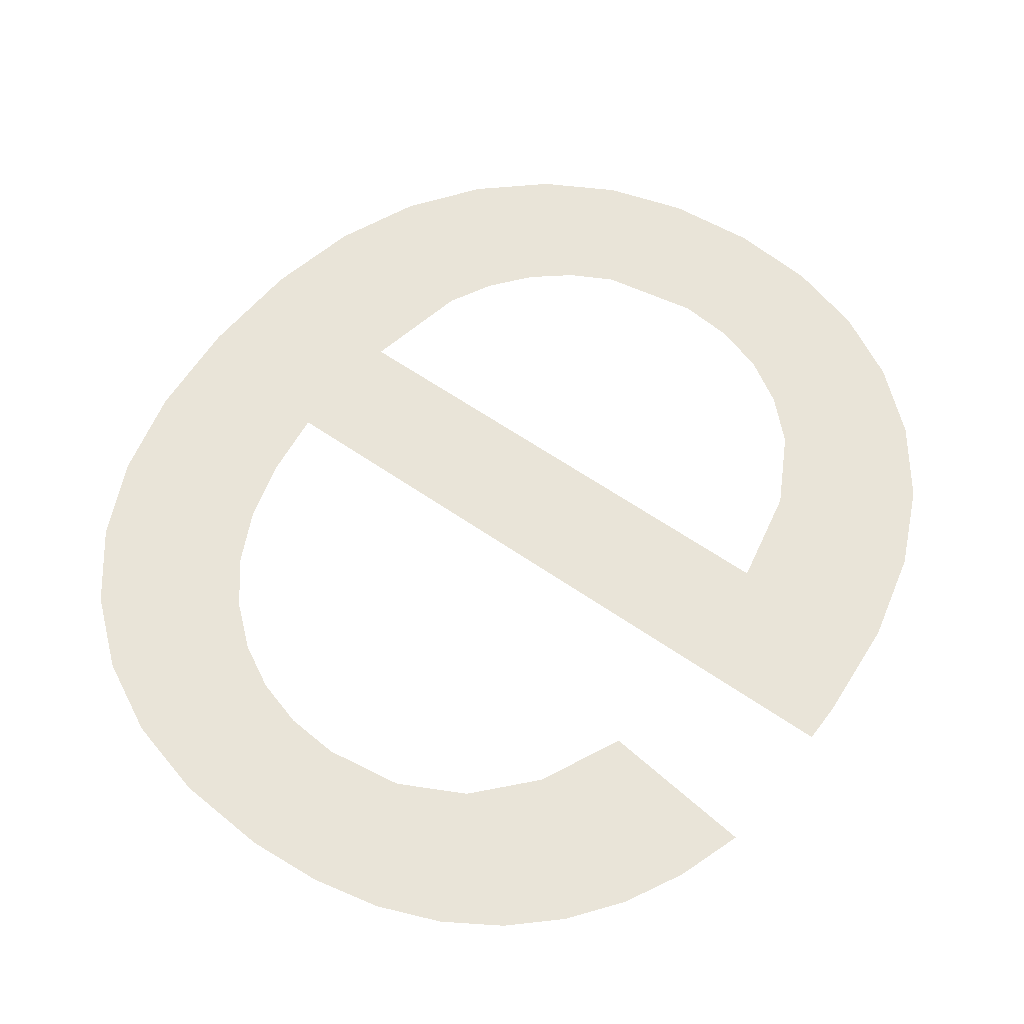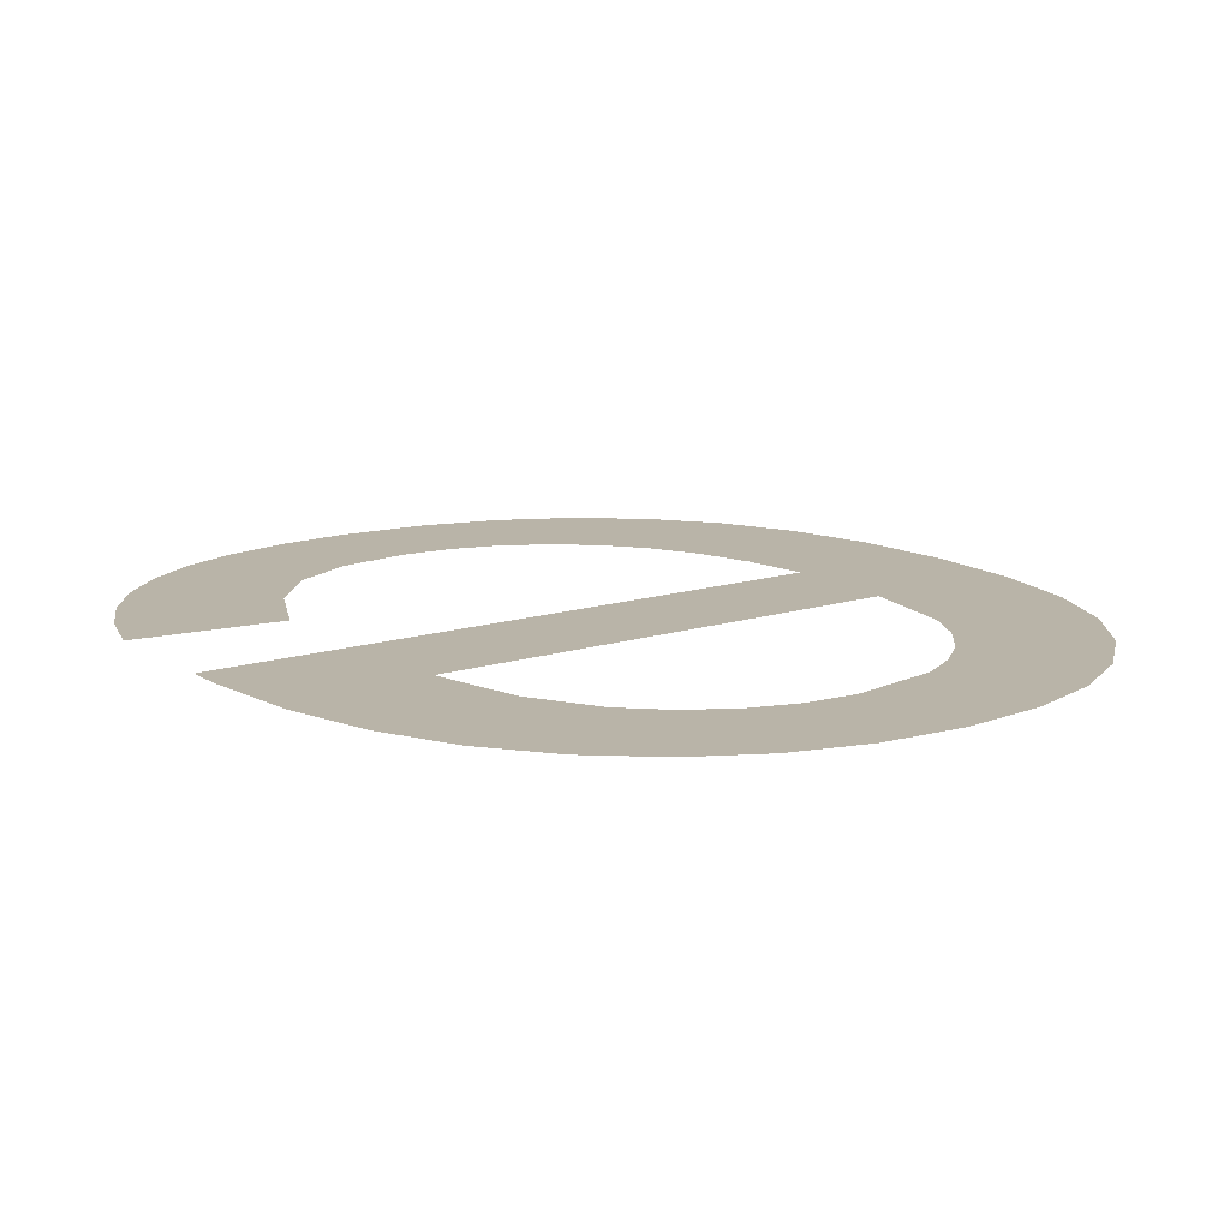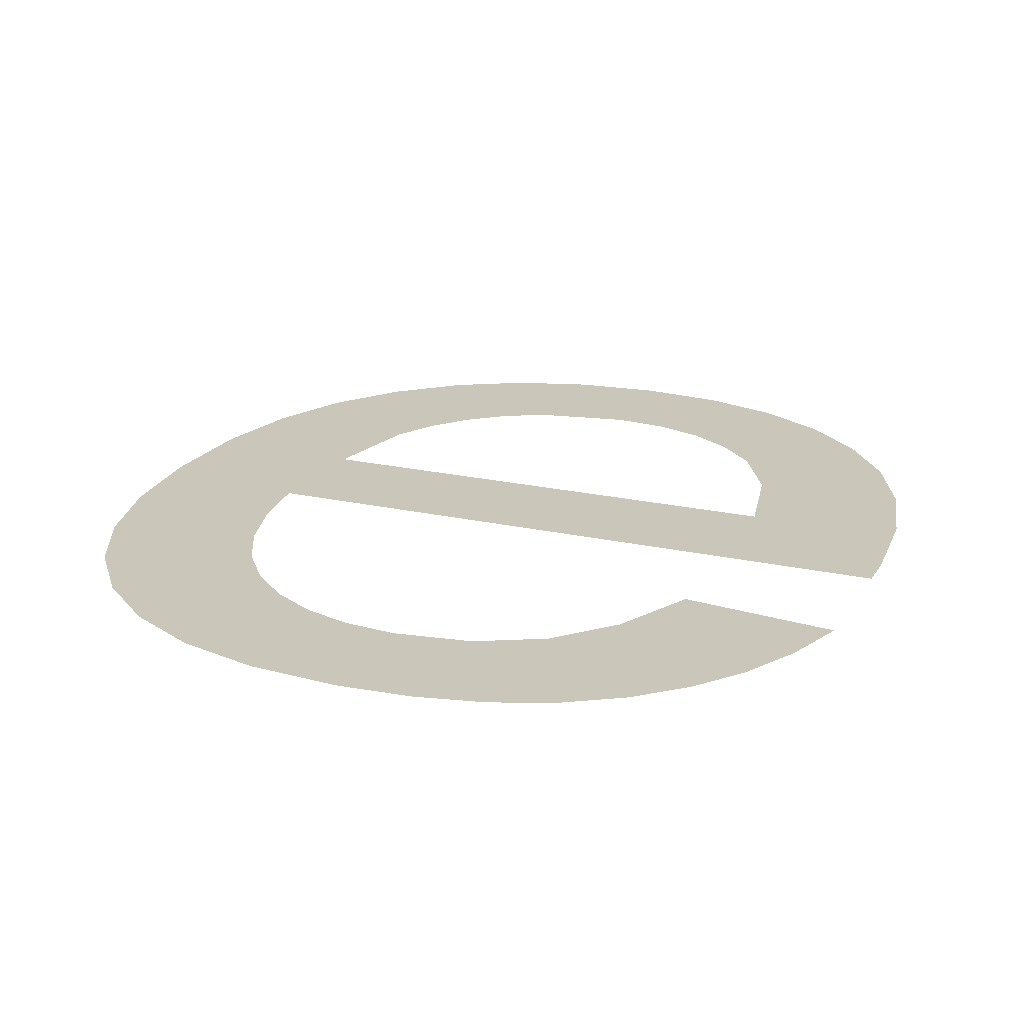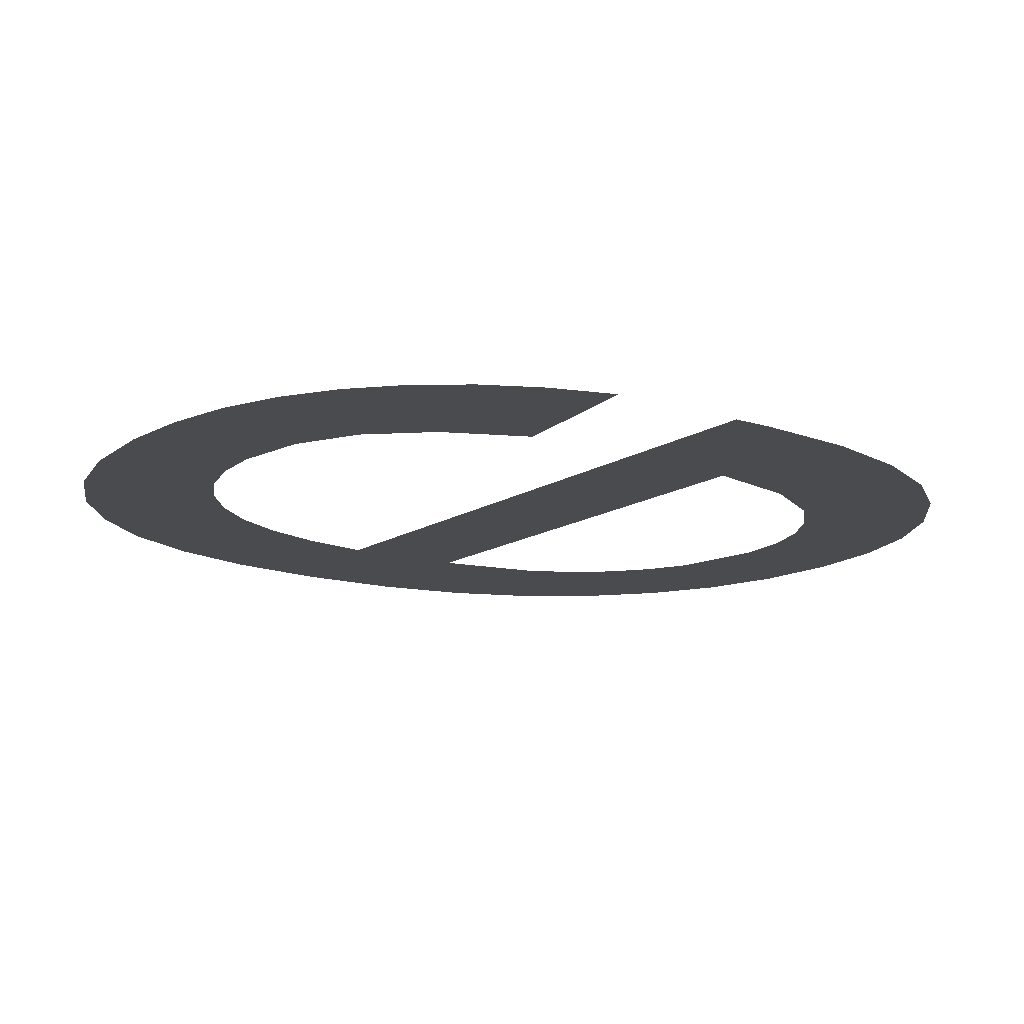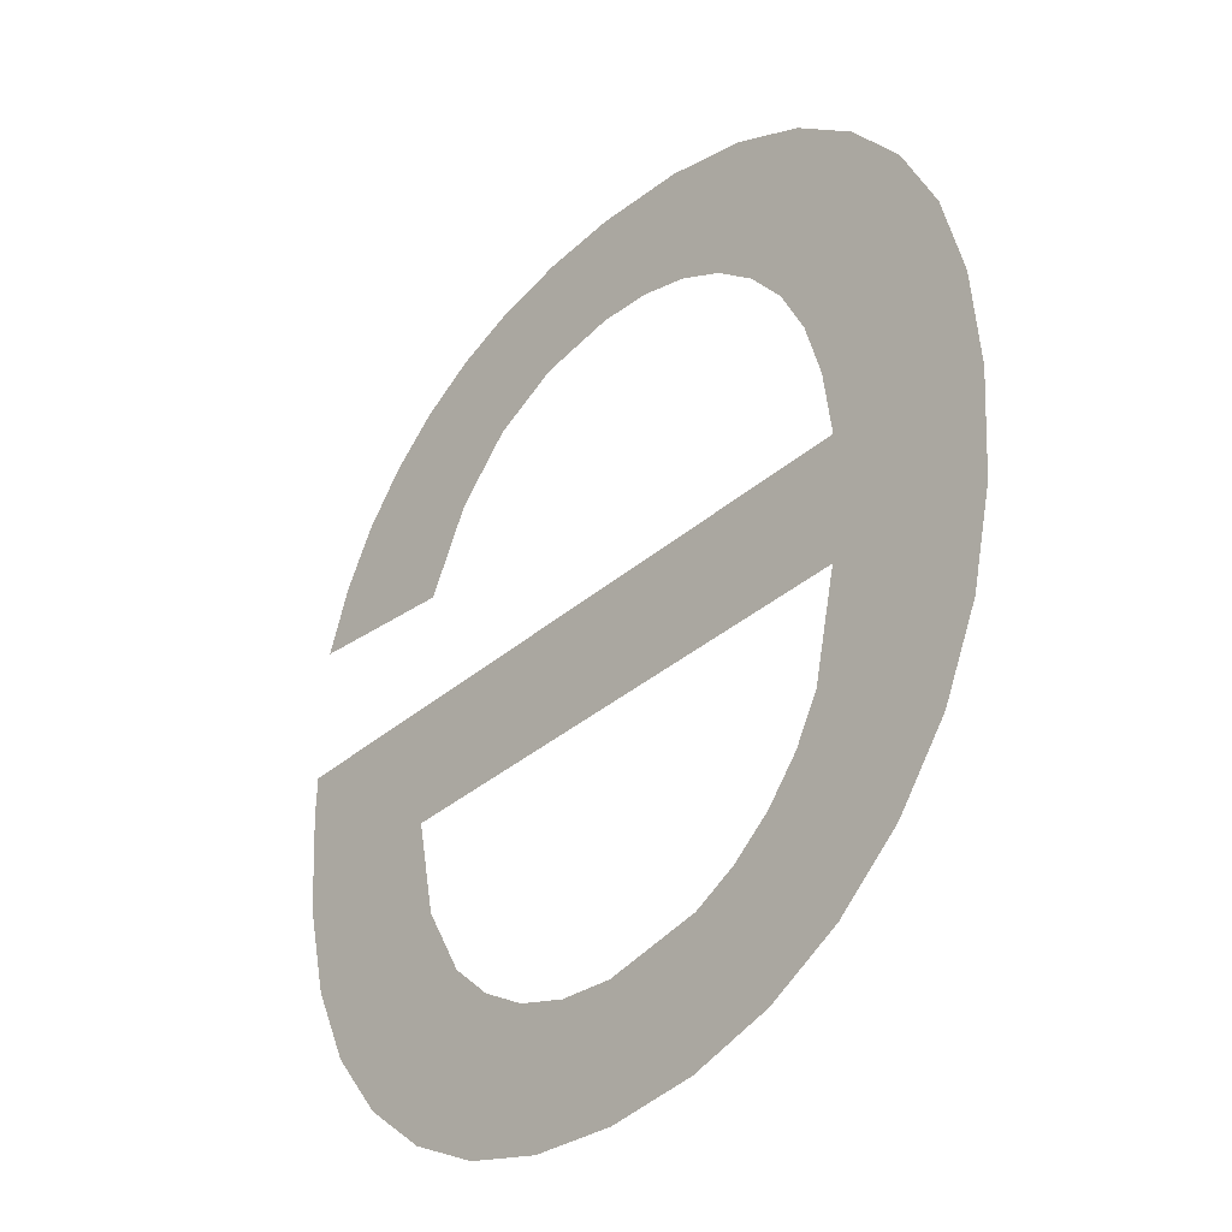
<metadata>
{"format":"obj","ext":"obj","renderer":"f3d","projection":"perspective","resolution":1024,"background":"white","views":[{"elev":59.8,"azim":35.6,"up":"+Y"},{"elev":13.3,"azim":143.5,"up":"+Y"},{"elev":21.2,"azim":21.8,"up":"+Y"},{"elev":-14.3,"azim":53.7,"up":"+Y"},{"elev":-36.6,"azim":-132.2,"up":"+Z"}]}
</metadata>
<code>
o mesh219/mesh219-geometry#mesh219-geometry
v 0.276 -0.1202 0.311
v 0.2759 -0.1202 0.3145
v 0.2755 -0.1202 0.3114
v 0.2759 -0.1202 0.3135
v 0.276 -0.1202 0.3175
v 0.2761 -0.1202 0.3127
v 0.2813 -0.1202 0.3145
v 0.2755 -0.1202 0.317
v 0.2759 -0.1202 0.3151
v 0.2766 -0.1202 0.3107
v 0.28 -0.1202 0.3135
v 0.2751 -0.1202 0.312
v 0.2761 -0.1202 0.3156
v 0.2763 -0.1202 0.3123
v 0.2804 -0.1202 0.3114
v 0.2751 -0.1202 0.3165
v 0.2766 -0.1202 0.3178
v 0.2766 -0.1202 0.312
v 0.2799 -0.1202 0.311
v 0.2808 -0.1202 0.312
v 0.2748 -0.1202 0.3127
v 0.2763 -0.1202 0.316
v 0.2769 -0.1202 0.3118
v 0.2798 -0.1202 0.3127
v 0.2811 -0.1202 0.3126
v 0.2748 -0.1202 0.3159
v 0.2765 -0.1202 0.3164
v 0.2773 -0.1202 0.3105
v 0.2795 -0.1202 0.3121
v 0.2812 -0.1202 0.3134
v 0.2746 -0.1202 0.3134
v 0.2769 -0.1202 0.3167
v 0.2772 -0.1202 0.3116
v 0.2793 -0.1202 0.3107
v 0.2813 -0.1202 0.3142
v 0.2746 -0.1202 0.3151
v 0.2773 -0.1202 0.318
v 0.278 -0.1202 0.3114
v 0.2792 -0.1202 0.3118
v 0.2746 -0.1202 0.3143
v 0.2772 -0.1202 0.3169
v 0.278 -0.1202 0.3104
v 0.2788 -0.1202 0.3116
v 0.2776 -0.1202 0.317
v 0.2787 -0.1202 0.3105
v 0.278 -0.1202 0.318
v 0.2784 -0.1202 0.3115
v 0.2781 -0.1202 0.317
v 0.2787 -0.1202 0.318
v 0.2787 -0.1202 0.3169
v 0.2792 -0.1202 0.3179
v 0.2792 -0.1202 0.3167
v 0.2797 -0.1202 0.3177
v 0.2796 -0.1202 0.3162
v 0.28 -0.1202 0.3155
v 0.2801 -0.1202 0.3174
v 0.2812 -0.1202 0.3157
v 0.2805 -0.1202 0.3171
v 0.2808 -0.1202 0.3167
v 0.2811 -0.1202 0.3162
f 1 2 3
f 2 1 4
f 3 2 1
f 4 1 2
f 5 3 2
f 2 3 5
f 4 1 6
f 6 1 4
f 4 7 2
f 2 7 4
f 8 3 5
f 5 3 8
f 5 2 9
f 9 2 5
f 6 1 10
f 10 1 6
f 7 4 11
f 11 4 7
f 8 12 3
f 3 12 8
f 5 9 13
f 13 9 5
f 6 10 14
f 14 10 6
f 7 11 15
f 15 11 7
f 16 12 8
f 8 12 16
f 5 13 17
f 17 13 5
f 14 10 18
f 18 10 14
f 11 19 15
f 15 19 11
f 7 15 20
f 20 15 7
f 16 21 12
f 12 21 16
f 17 13 22
f 22 13 17
f 18 10 23
f 23 10 18
f 24 19 11
f 11 19 24
f 7 20 25
f 25 20 7
f 26 21 16
f 16 21 26
f 17 22 27
f 27 22 17
f 23 10 28
f 28 10 23
f 29 19 24
f 24 19 29
f 7 25 30
f 30 25 7
f 26 31 21
f 21 31 26
f 17 27 32
f 32 27 17
f 23 28 33
f 33 28 23
f 29 34 19
f 19 34 29
f 7 30 35
f 35 30 7
f 36 31 26
f 26 31 36
f 17 32 37
f 37 32 17
f 33 28 38
f 38 28 33
f 39 34 29
f 29 34 39
f 31 36 40
f 40 36 31
f 37 32 41
f 41 32 37
f 38 28 42
f 42 28 38
f 43 34 39
f 39 34 43
f 37 41 44
f 44 41 37
f 38 42 45
f 45 42 38
f 43 45 34
f 34 45 43
f 37 44 46
f 46 44 37
f 38 45 47
f 47 45 38
f 47 45 43
f 43 45 47
f 46 44 48
f 48 44 46
f 46 48 49
f 49 48 46
f 49 48 50
f 50 48 49
f 49 50 51
f 51 50 49
f 51 50 52
f 52 50 51
f 51 52 53
f 53 52 51
f 53 52 54
f 54 52 53
f 53 54 55
f 55 54 53
f 53 55 56
f 56 55 53
f 56 55 57
f 57 55 56
f 56 57 58
f 58 57 56
f 58 57 59
f 59 57 58
f 59 57 60
f 60 57 59

</code>
